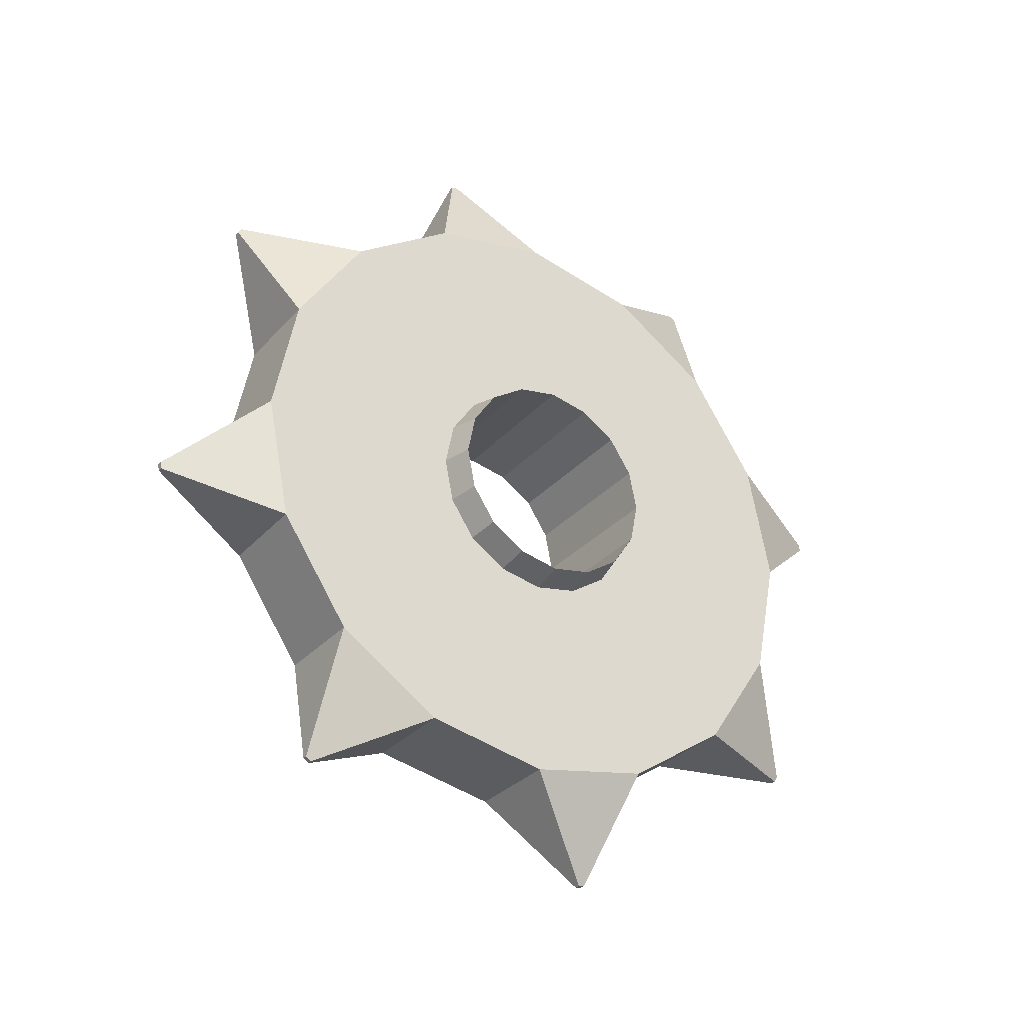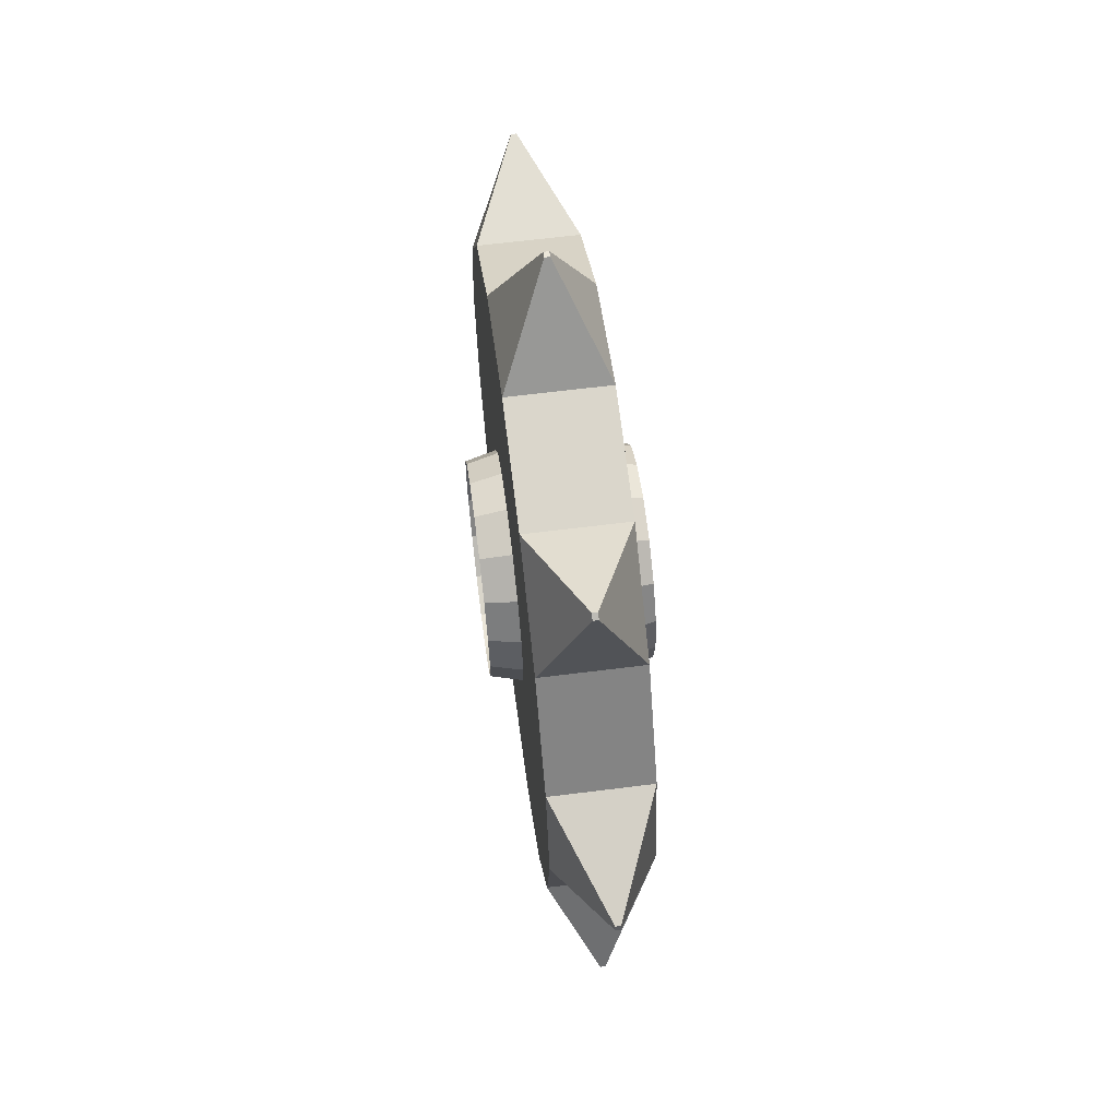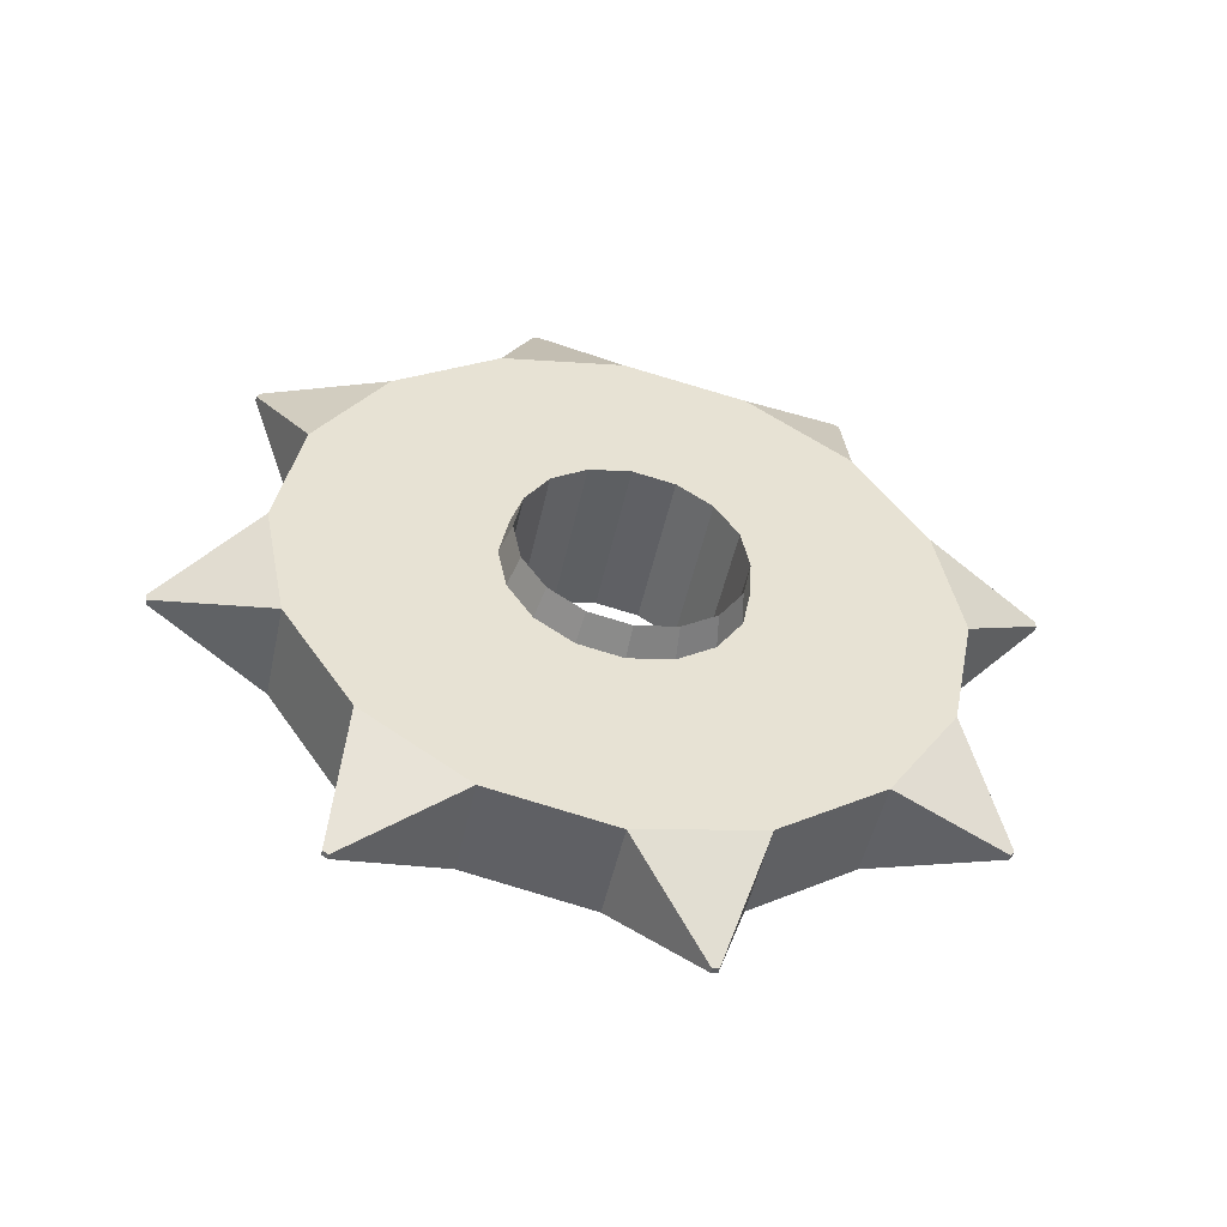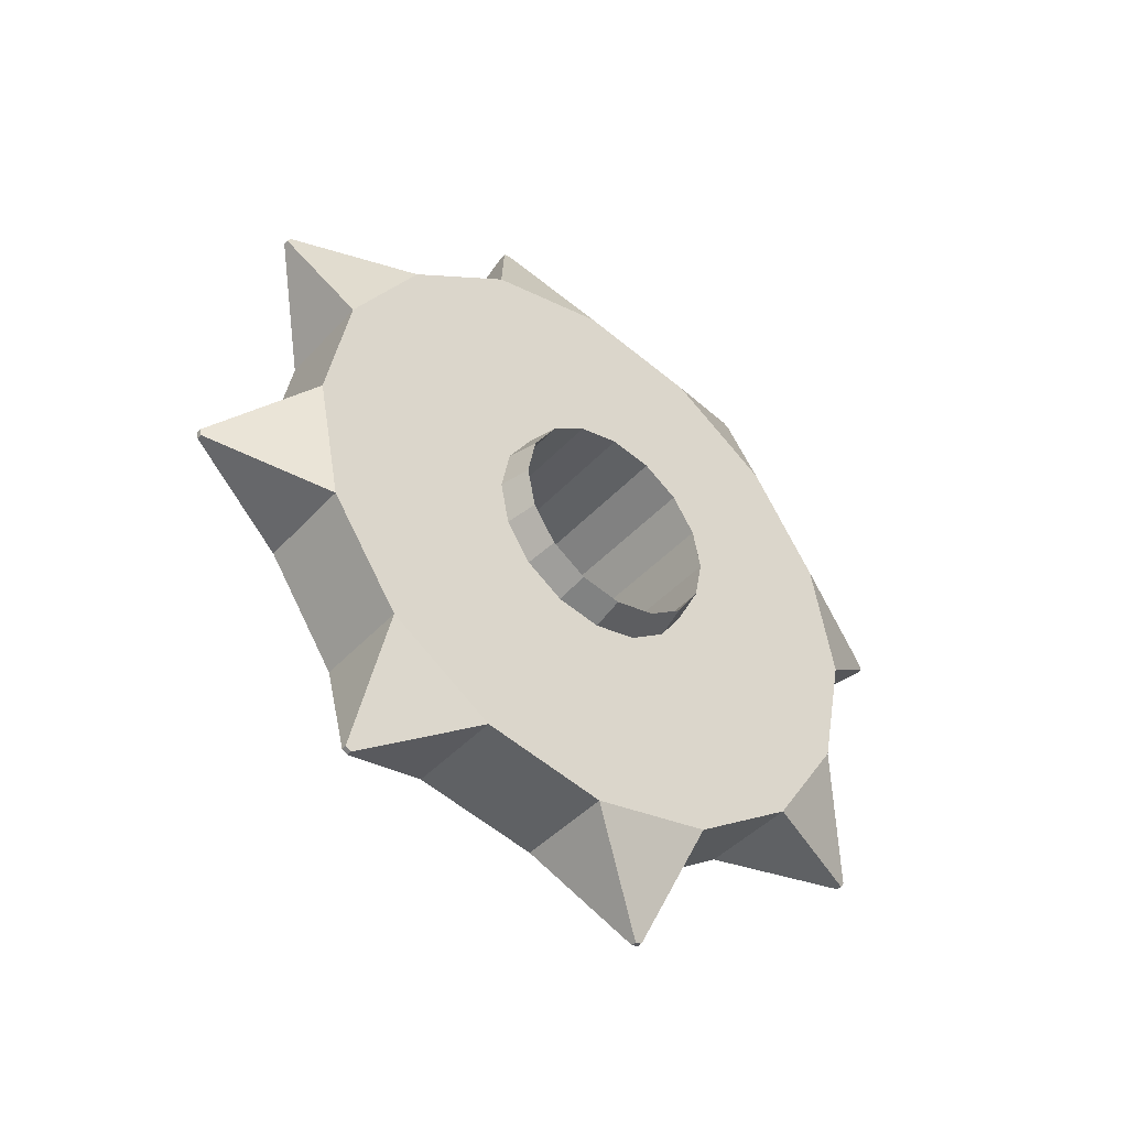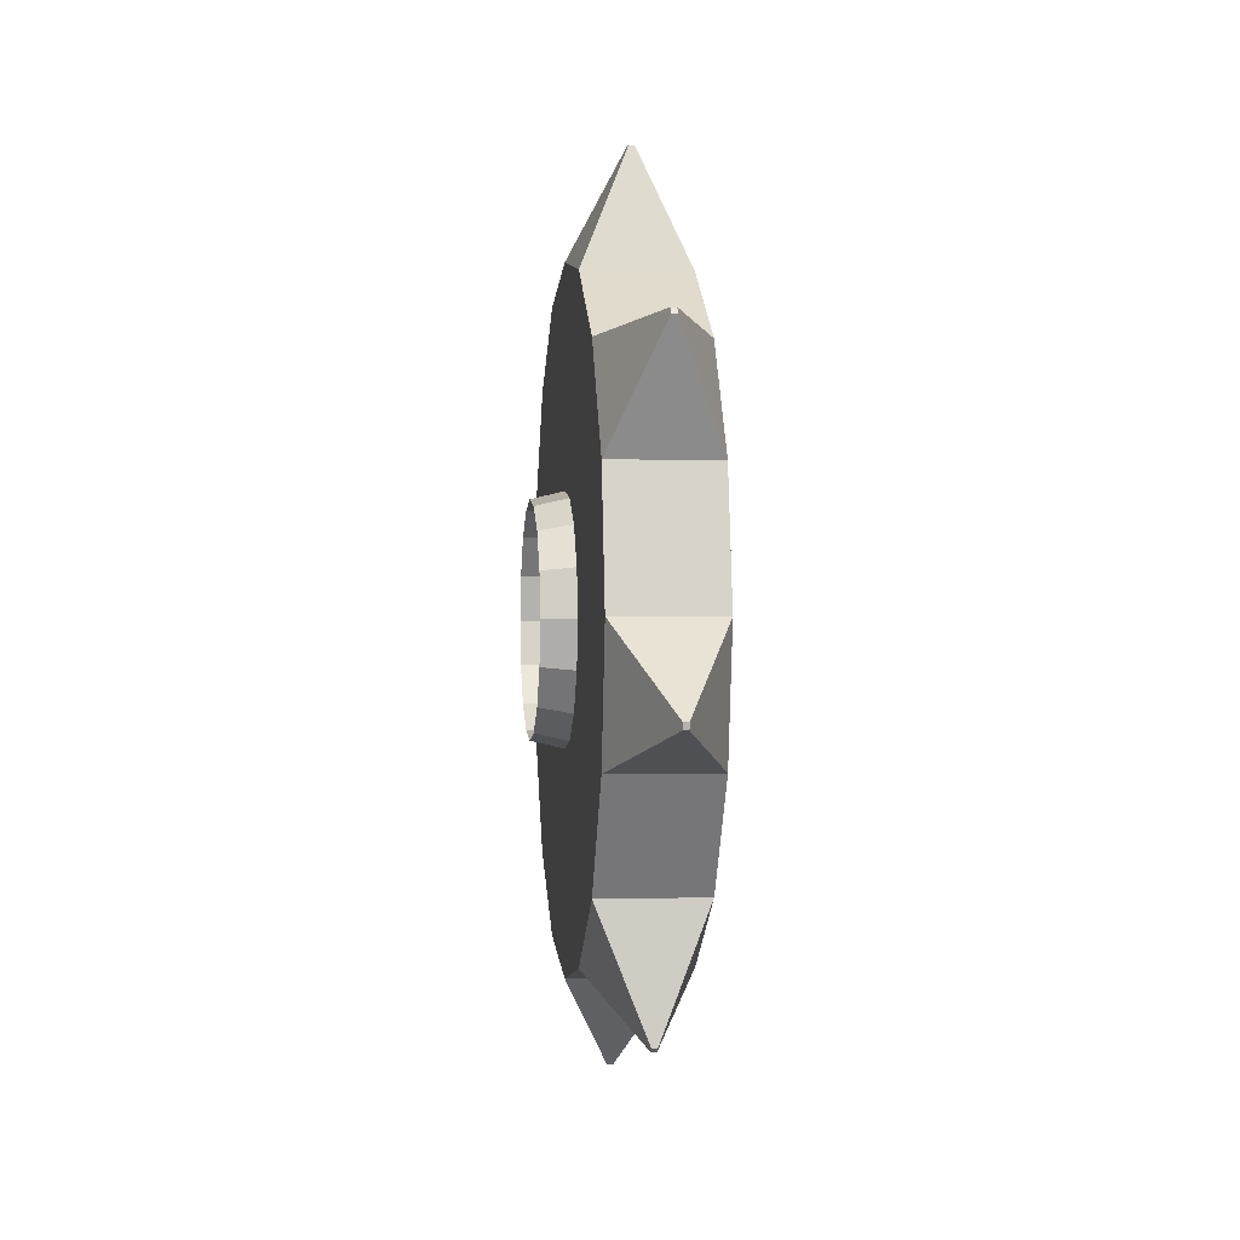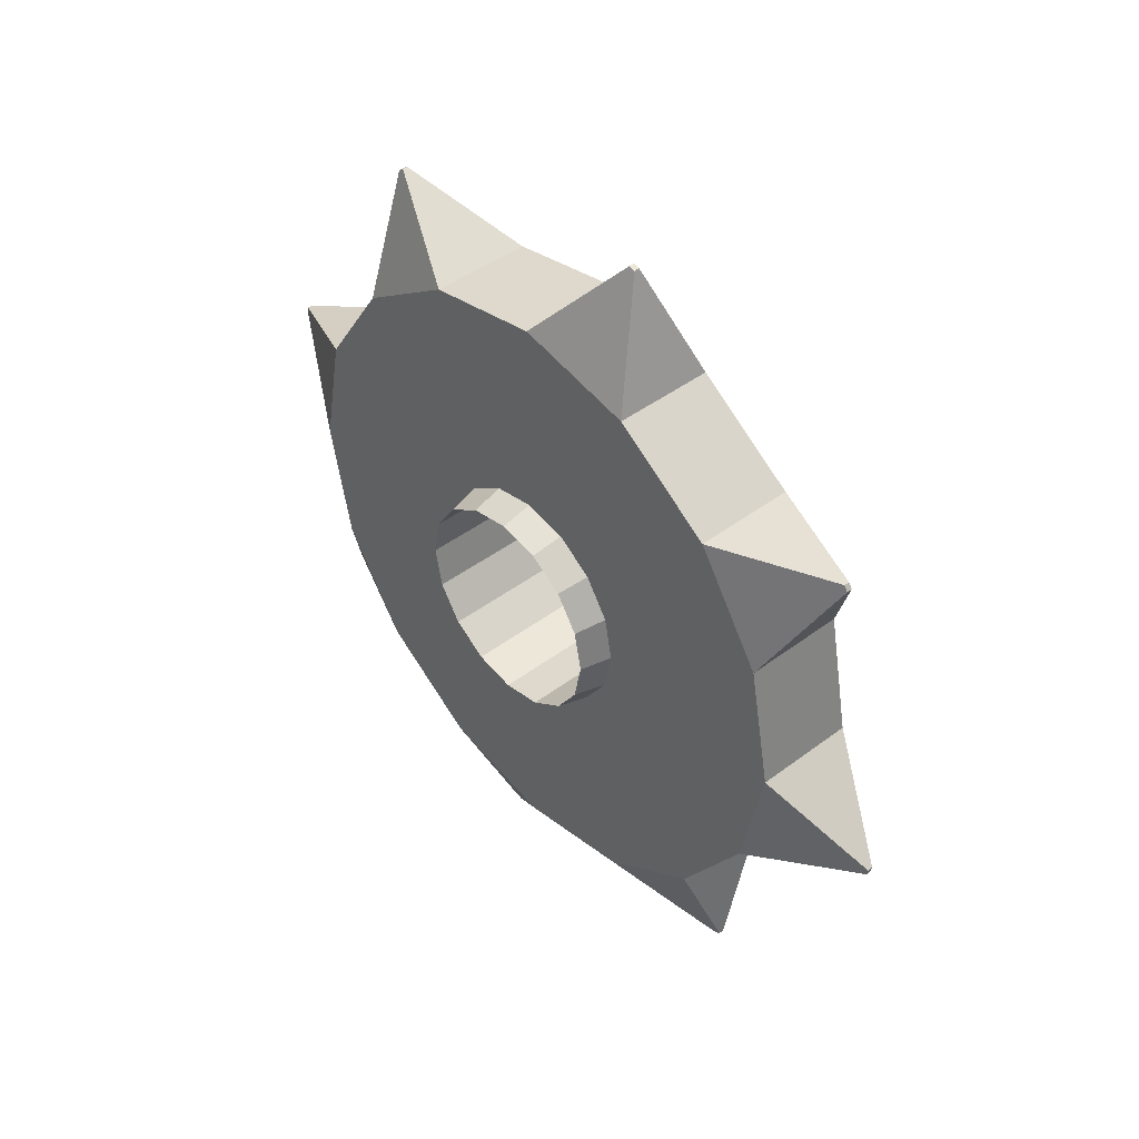
<metadata>
{"format":"obj","ext":"obj","renderer":"f3d","projection":"perspective","resolution":1024,"background":"white","views":[{"elev":-30.5,"azim":-123.4,"up":"+Z"},{"elev":62.9,"azim":-7.3,"up":"+Z"},{"elev":-49.3,"azim":-102.1,"up":"+Y"},{"elev":-43.0,"azim":-128.5,"up":"+Y"},{"elev":-0.5,"azim":173.2,"up":"+Z"},{"elev":44.1,"azim":138.6,"up":"+Y"}]}
</metadata>
<code>
o Окружность_Окружность.003
v 0 0 -1
v -0 0.3827 -0.9239
v -0 0.7071 -0.7071
v -0 0.9239 -0.3827
v -0 1 0
v -0 0.9239 0.3827
v -0 0.7071 0.7071
v -0 0.3827 0.9239
v -0 0 1
v 0 -0.3827 0.9239
v 0 -0.7071 0.7071
v 0 -0.9239 0.3827
v 0 -1 -0
v 0 -0.9239 -0.3827
v 0 -0.7071 -0.7071
v 0 -0.3827 -0.9239
v 0.3108 0 -1
v 0.3108 0.3827 -0.9239
v 0.3108 0.7071 -0.7071
v 0.3108 0.9239 -0.3827
v 0.3108 1 0
v 0.3108 0.9239 0.3827
v 0.3108 0.7071 0.7071
v 0.3108 0.3827 0.9239
v 0.3108 0 1
v 0.3108 -0.3827 0.9239
v 0.3108 -0.7071 0.7071
v 0.3108 -0.9239 0.3827
v 0.3108 -1 -0
v 0.3108 -0.9239 -0.3827
v 0.3108 -0.7071 -0.7071
v 0.3108 -0.3827 -0.9239
v -0 0.1379 -0.333
v -0 0 -0.3604
v -0 0.2548 -0.2548
v -0 0.333 -0.1379
v -0 0.3604 0
v -0 0.333 0.1379
v -0 0.2548 0.2548
v -0 0.1379 0.333
v -0 0 0.3604
v 0 -0.1379 0.333
v 0 -0.2548 0.2548
v 0 -0.333 0.1379
v 0 -0.3604 -0
v 0 -0.333 -0.1379
v 0 -0.2548 -0.2548
v 0 -0.1379 -0.333
v 0.3108 0 -0.3604
v 0.3108 0.1379 -0.333
v 0.3108 0.2548 -0.2548
v 0.3108 0.333 -0.1379
v 0.3108 0.3604 0
v 0.3108 0.333 0.1379
v 0.3108 0.2548 0.2548
v 0.3108 0.1379 0.333
v 0.3108 0 0.3604
v 0.3108 -0.1379 0.333
v 0.3108 -0.2548 0.2548
v 0.3108 -0.333 0.1379
v 0.3108 -0.3604 -0
v 0.3108 -0.333 -0.1379
v 0.3108 -0.2548 -0.2548
v 0.3108 -0.1379 -0.333
v -0.09795 0.1287 -0.3106
v -0.09795 0 -0.3362
v -0.09795 0.2377 -0.2377
v -0.09795 0.3106 -0.1287
v -0.09795 0.3362 0
v -0.09795 0.3106 0.1287
v -0.09795 0.2377 0.2377
v -0.09795 0.1287 0.3106
v -0.09795 0 0.3362
v -0.09795 -0.1287 0.3106
v -0.09795 -0.2377 0.2377
v -0.09795 -0.3106 0.1287
v -0.09795 -0.3362 0
v -0.09795 -0.3106 -0.1287
v -0.09795 -0.2377 -0.2377
v -0.09795 -0.1287 -0.3106
v 0.4088 0 -0.3362
v 0.4088 0.1287 -0.3106
v 0.4088 0.2377 -0.2377
v 0.4088 0.3106 -0.1287
v 0.4088 0.3362 0
v 0.4088 0.3106 0.1287
v 0.4088 0.2377 0.2377
v 0.4088 0.1287 0.3106
v 0.4088 0 0.3362
v 0.4088 -0.1287 0.3106
v 0.4088 -0.2377 0.2377
v 0.4088 -0.3106 0.1287
v 0.4088 -0.3362 0
v 0.4088 -0.3106 -0.1287
v 0.4088 -0.2377 -0.2377
v 0.4088 -0.1287 -0.3106
v 0.1471 0.7347 -1.081
v 0.1471 0.7173 -1.092
v 0.1471 1.284 -0.2446
v 0.1471 1.28 -0.2652
v 0.1471 1.081 0.7347
v 0.1471 1.092 0.7173
v 0.1471 0.2446 1.284
v 0.1471 0.2652 1.28
v 0.1471 -0.7347 1.081
v 0.1471 -0.7173 1.092
v 0.1471 -1.284 0.2446
v 0.1471 -1.28 0.2652
v 0.1471 -1.081 -0.7347
v 0.1471 -1.092 -0.7173
v 0.1471 -0.2446 -1.284
v 0.1471 -0.2652 -1.28
v 0.1638 0.7347 -1.081
v 0.1638 0.7173 -1.092
v 0.1638 1.284 -0.2446
v 0.1638 1.28 -0.2652
v 0.1638 1.081 0.7347
v 0.1638 1.092 0.7173
v 0.1638 0.2446 1.284
v 0.1638 0.2652 1.28
v 0.1638 -0.7347 1.081
v 0.1638 -0.7173 1.092
v 0.1638 -1.284 0.2446
v 0.1638 -1.28 0.2652
v 0.1638 -1.081 -0.7347
v 0.1638 -1.092 -0.7173
v 0.1638 -0.2446 -1.284
v 0.1638 -0.2652 -1.28
f 16 32 31 15
f 1 17 127 111
f 2 18 17 1
f 10 11 105 106
f 10 26 25 9
f 9 25 119 103
f 23 22 118 117
f 4 20 19 3
f 12 28 27 11
f 24 8 104 120
f 8 9 103 104
f 6 22 21 5
f 14 30 29 13
f 7 23 117 101
f 32 16 112 128
f 8 24 23 7
f 28 29 61 60
f 2 1 34 33
f 15 14 46 47
f 27 28 60 59
f 14 13 45 46
f 26 27 59 58
f 13 12 44 45
f 25 26 58 57
f 12 11 43 44
f 24 25 57 56
f 11 10 42 43
f 23 24 56 55
f 10 9 41 42
f 22 23 55 54
f 9 8 40 41
f 21 22 54 53
f 60 61 93 92
f 48 47 79 80
f 35 33 65 67
f 61 62 94 93
f 34 48 80 66
f 36 35 67 68
f 62 63 95 94
f 49 50 82 81
f 37 36 68 69
f 63 64 96 95
f 50 51 83 82
f 38 37 69 70
f 64 49 81 96
f 51 52 84 83
f 39 38 70 71
f 52 53 85 84
f 16 15 47 48
f 3 2 33 35
f 29 30 62 61
f 1 16 48 34
f 4 3 35 36
f 30 31 63 62
f 17 18 50 49
f 5 4 36 37
f 31 32 64 63
f 18 19 51 50
f 6 5 37 38
f 32 17 49 64
f 19 20 52 51
f 7 6 38 39
f 20 21 53 52
f 8 7 39 40
f 72 71 87 88
f 79 78 94 95
f 71 70 86 87
f 78 77 93 94
f 70 69 85 86
f 77 76 92 93
f 69 68 84 85
f 76 75 91 92
f 68 67 83 84
f 75 74 90 91
f 67 65 82 83
f 74 73 89 90
f 66 80 96 81
f 65 66 81 82
f 73 72 88 89
f 80 79 95 96
f 33 34 66 65
f 47 46 78 79
f 59 60 92 91
f 46 45 77 78
f 58 59 91 90
f 45 44 76 77
f 57 58 90 89
f 44 43 75 76
f 56 57 89 88
f 43 42 74 75
f 55 56 88 87
f 42 41 73 74
f 54 55 87 86
f 41 40 72 73
f 53 54 86 85
f 40 39 71 72
f 103 119 120 104
f 111 127 128 112
f 97 113 114 98
f 105 121 122 106
f 99 115 116 100
f 107 123 124 108
f 101 117 118 102
f 109 125 126 110
f 25 24 120 119
f 18 2 98 114
f 12 13 107 108
f 26 10 106 122
f 27 26 122 121
f 3 19 113 97
f 14 15 109 110
f 11 27 121 105
f 29 28 124 123
f 20 4 100 116
f 2 3 97 98
f 16 1 111 112
f 28 12 108 124
f 31 30 126 125
f 5 21 115 99
f 4 5 99 100
f 19 18 114 113
f 13 29 123 107
f 17 32 128 127
f 22 6 102 118
f 6 7 101 102
f 15 31 125 109
f 21 20 116 115
f 30 14 110 126

</code>
